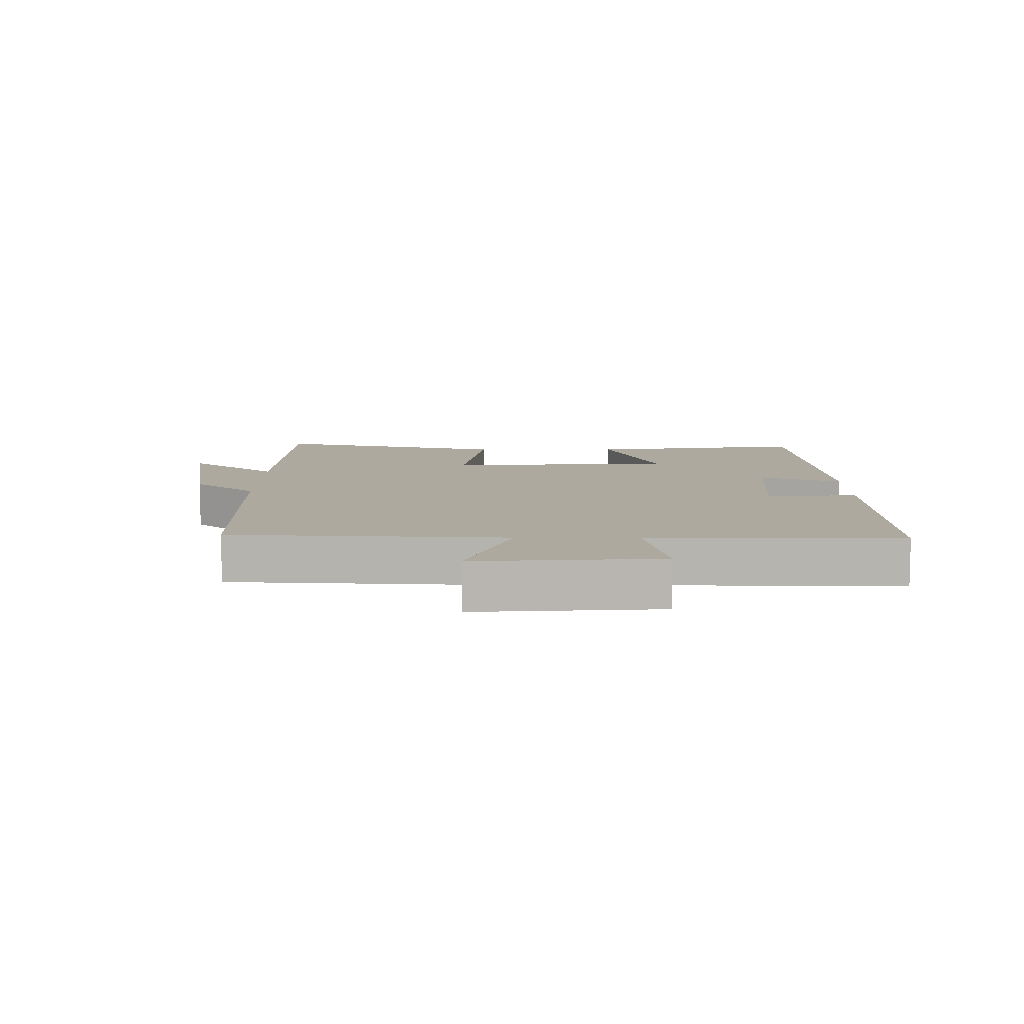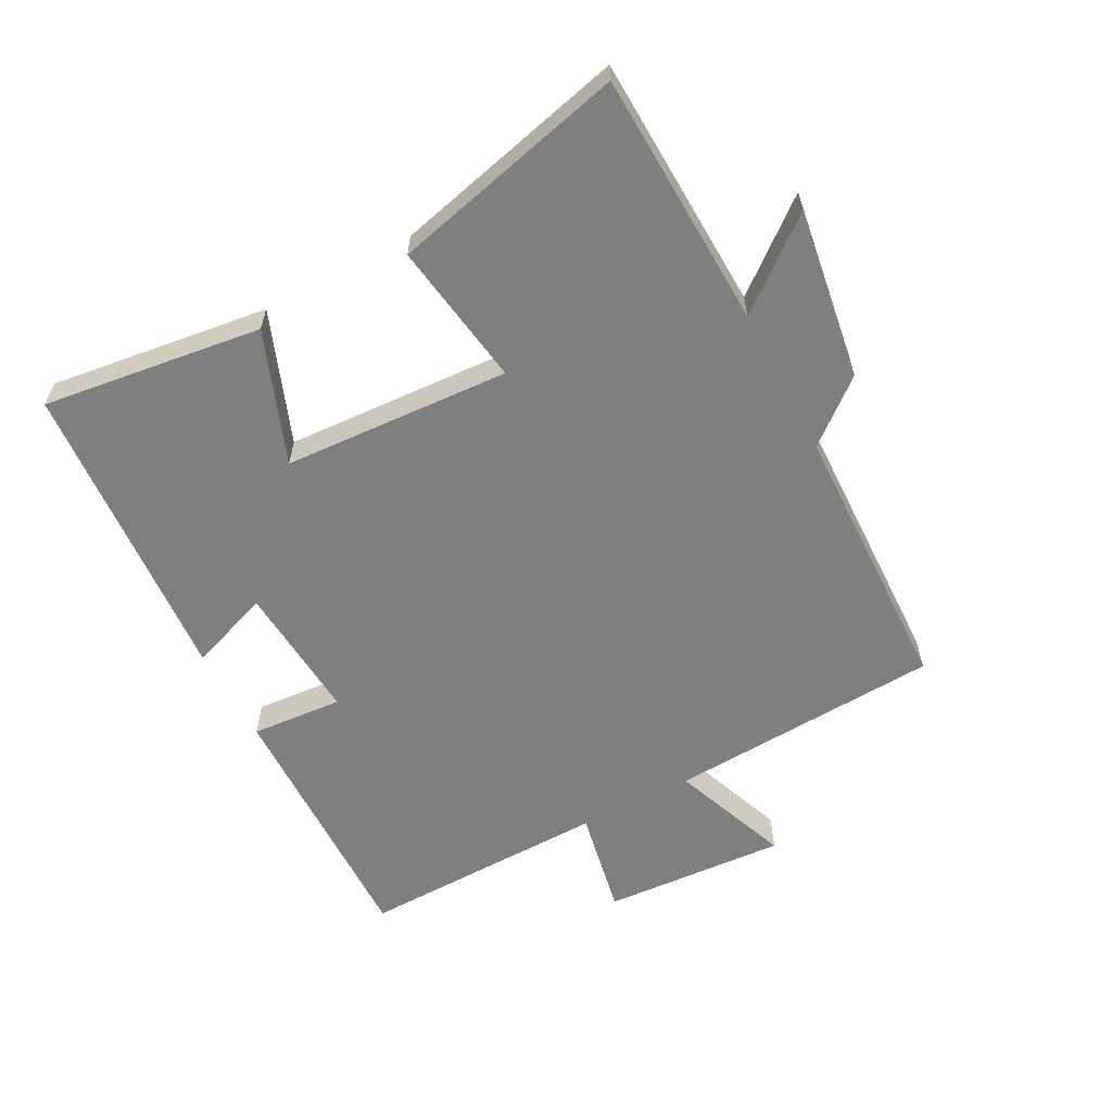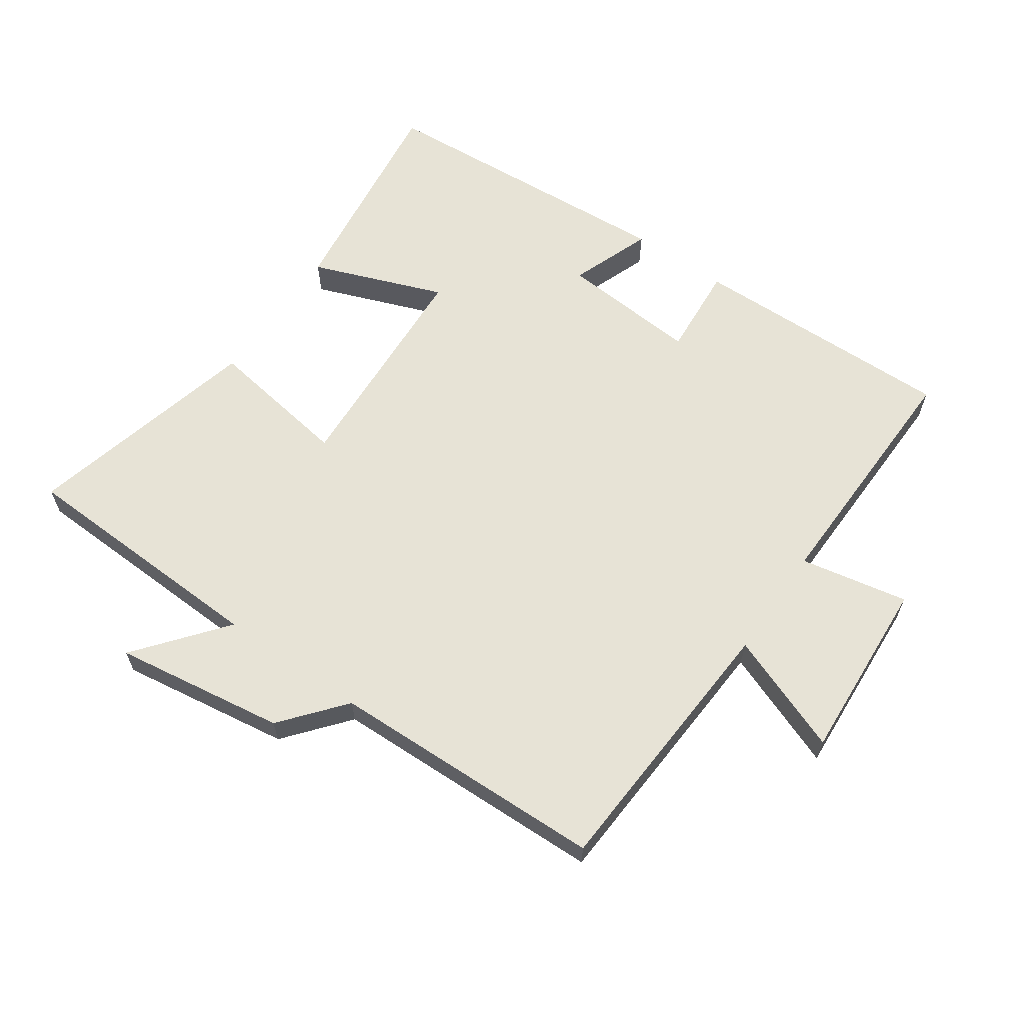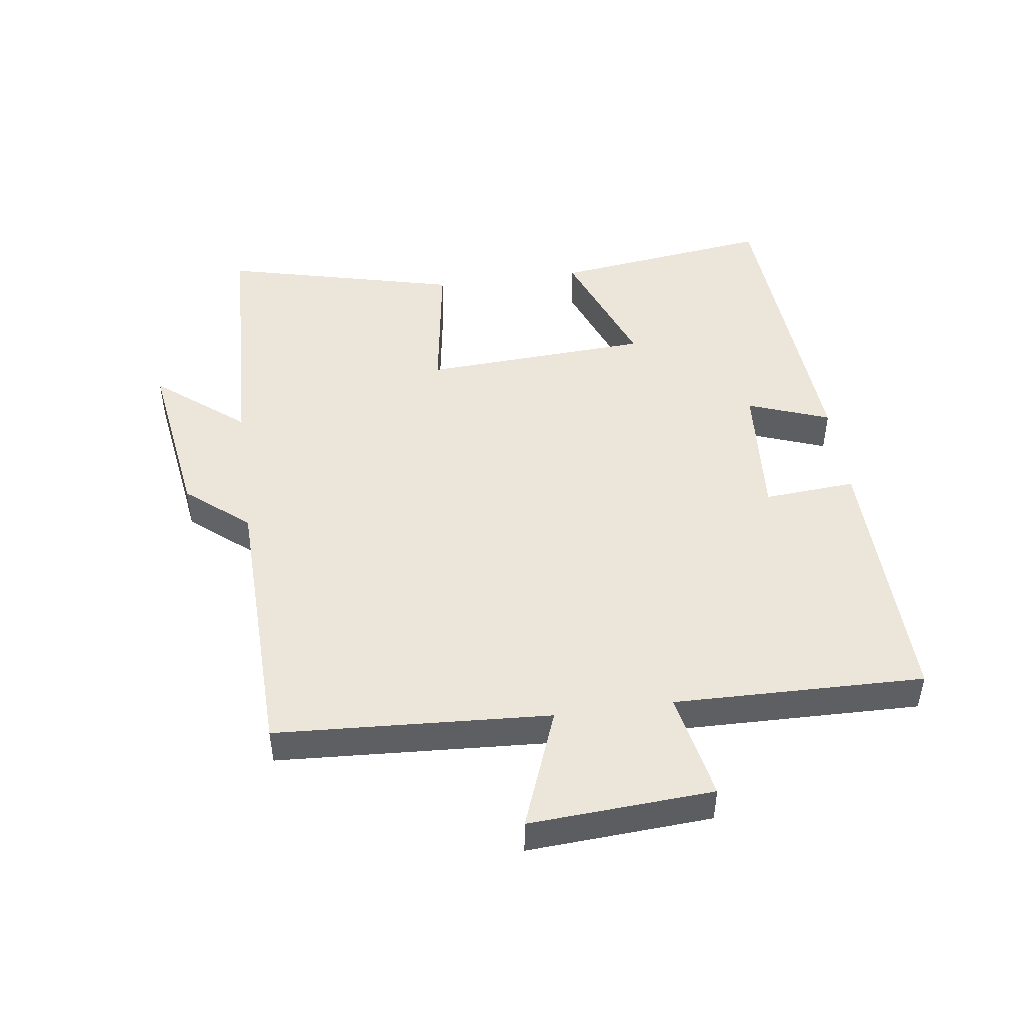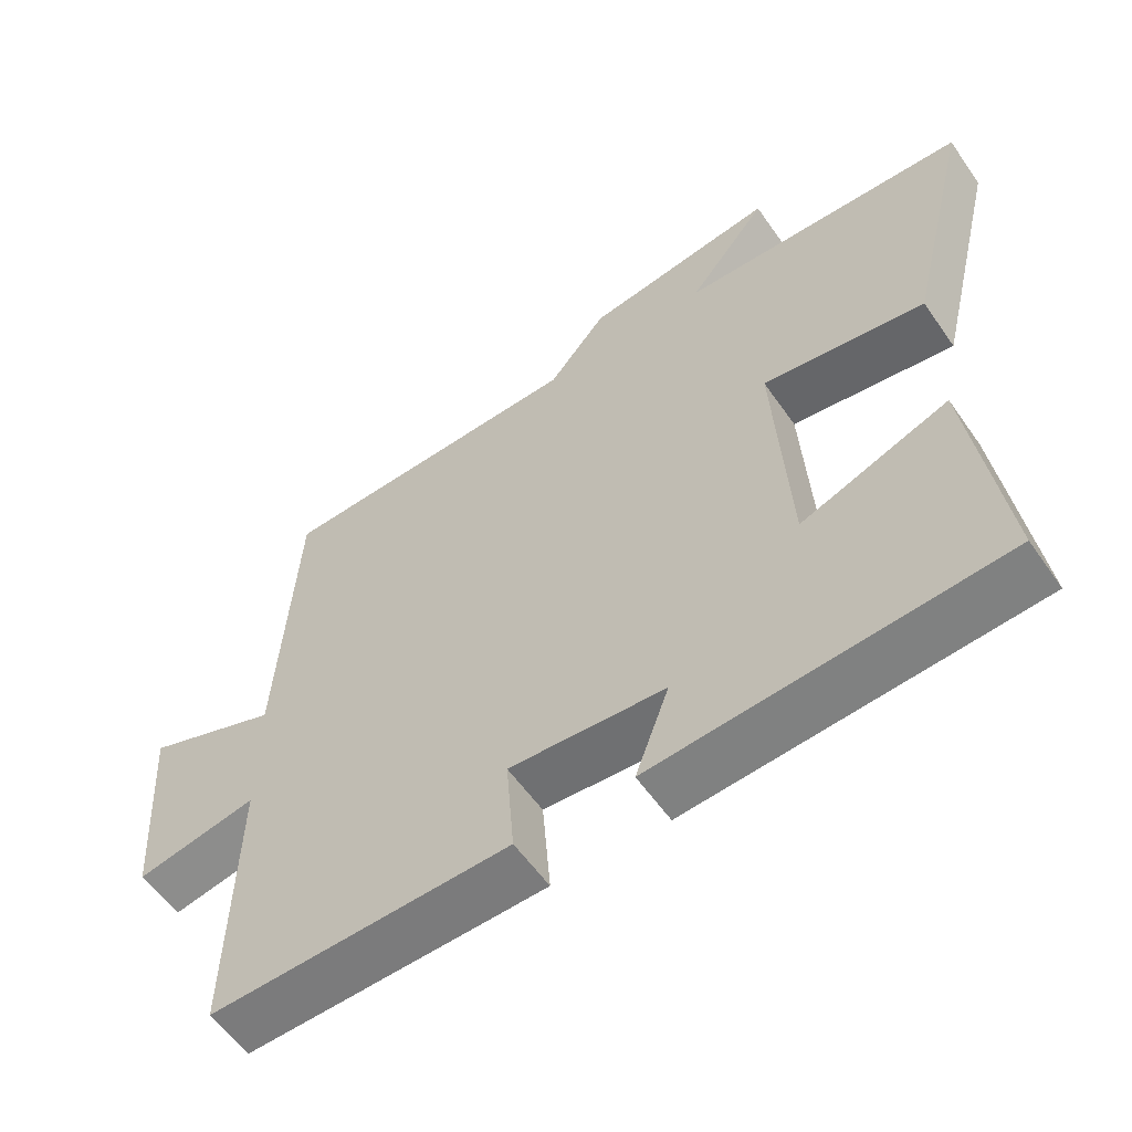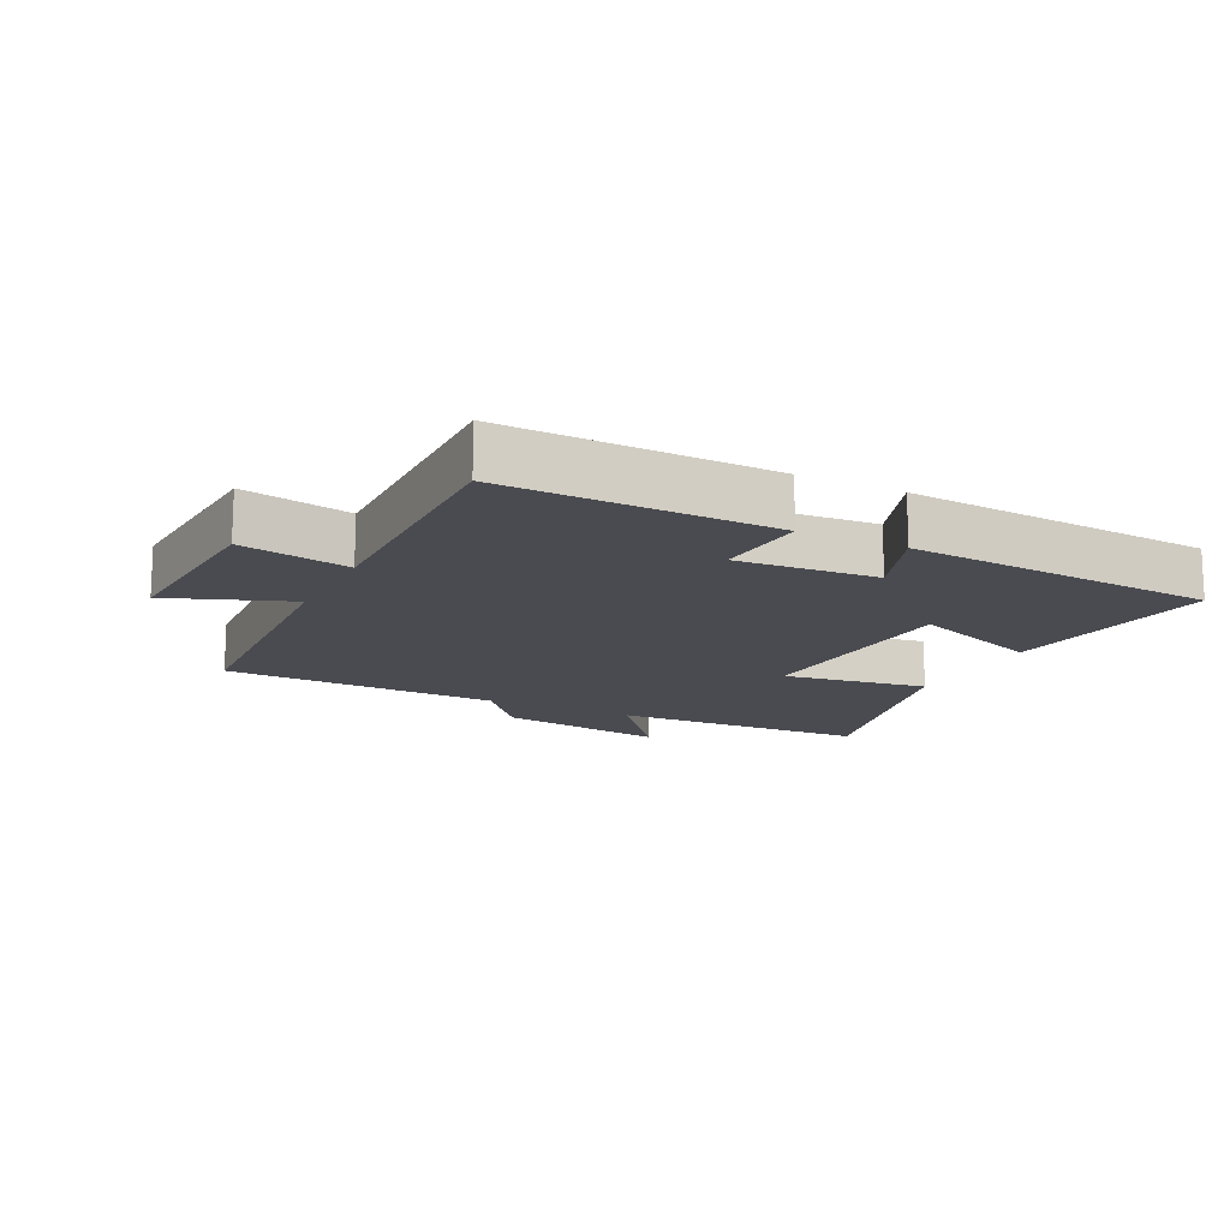
<metadata>
{"format":"obj","ext":"obj","renderer":"f3d","projection":"perspective","resolution":1024,"background":"white","views":[{"elev":9.1,"azim":89.9,"up":"+Y"},{"elev":-59.8,"azim":-62.1,"up":"+Y"},{"elev":62.7,"azim":34.9,"up":"+Y"},{"elev":47.4,"azim":82.2,"up":"+Y"},{"elev":-57.7,"azim":-145.4,"up":"+Z"},{"elev":-14.6,"azim":153.5,"up":"+Y"}]}
</metadata>
<code>
v 0.508 0.07 -0.509
v 0.093 0.07 -0.5
v 0.104 0.07 -0.357
v -0.112 0.07 -0.373
v -0.065 0.07 -0.5
v -0.545 0.07 -0.466
v -0.5 0.07 -0.124
v -0.295 0.07 -0.202
v -0.275 0.07 0.152
v -0.5 0.07 0.118
v -0.59 0.07 0.485
v -0.191 0.07 0.5
v -0.301 0.07 0.637
v -0.035 0.07 0.597
v 0.045 0.07 0.5
v 0.475 0.07 0.488
v 0.5 0.07 0.062
v 0.686 0.07 0.133
v 0.668 0.07 -0.153
v 0.5 0.07 -0.12
v 0.508 0 -0.509
v 0.093 0 -0.5
v 0.104 0 -0.357
v -0.112 0 -0.373
v -0.065 0 -0.5
v -0.545 0 -0.466
v -0.5 0 -0.124
v -0.295 0 -0.202
v -0.275 0 0.152
v -0.5 0 0.118
v -0.59 0 0.485
v -0.191 0 0.5
v -0.301 0 0.637
v -0.035 0 0.597
v 0.045 0 0.5
v 0.475 0 0.488
v 0.5 0 0.062
v 0.686 0 0.133
v 0.668 0 -0.153
v 0.5 0 -0.12
f 17 18 19 20
f 15 16 17 20
f 12 13 14 15
f 9 10 11 12
f 8 9 12 15
f 5 6 7 8
f 4 5 8
f 3 4 8 15
f 20 1 2 3
f 3 15 20
f 40 39 38 37
f 40 37 36 35
f 35 34 33 32
f 32 31 30 29
f 35 32 29 28
f 28 27 26 25
f 28 25 24
f 35 28 24 23
f 23 22 21 40
f 40 35 23
f 1 21 22 2
f 2 22 23 3
f 3 23 24 4
f 4 24 25 5
f 5 25 26 6
f 6 26 27 7
f 7 27 28 8
f 8 28 29 9
f 9 29 30 10
f 10 30 31 11
f 11 31 32 12
f 12 32 33 13
f 13 33 34 14
f 14 34 35 15
f 15 35 36 16
f 16 36 37 17
f 17 37 38 18
f 18 38 39 19
f 19 39 40 20
f 20 40 21 1

</code>
